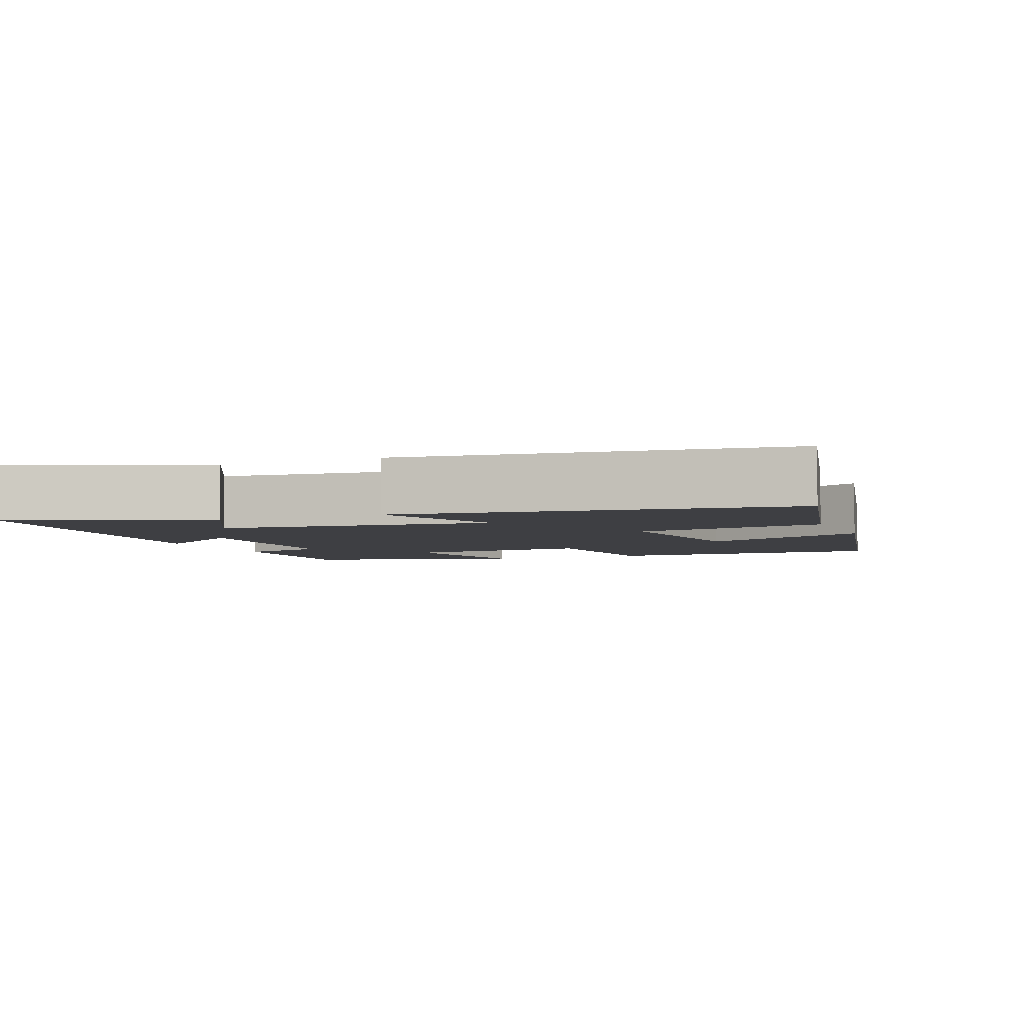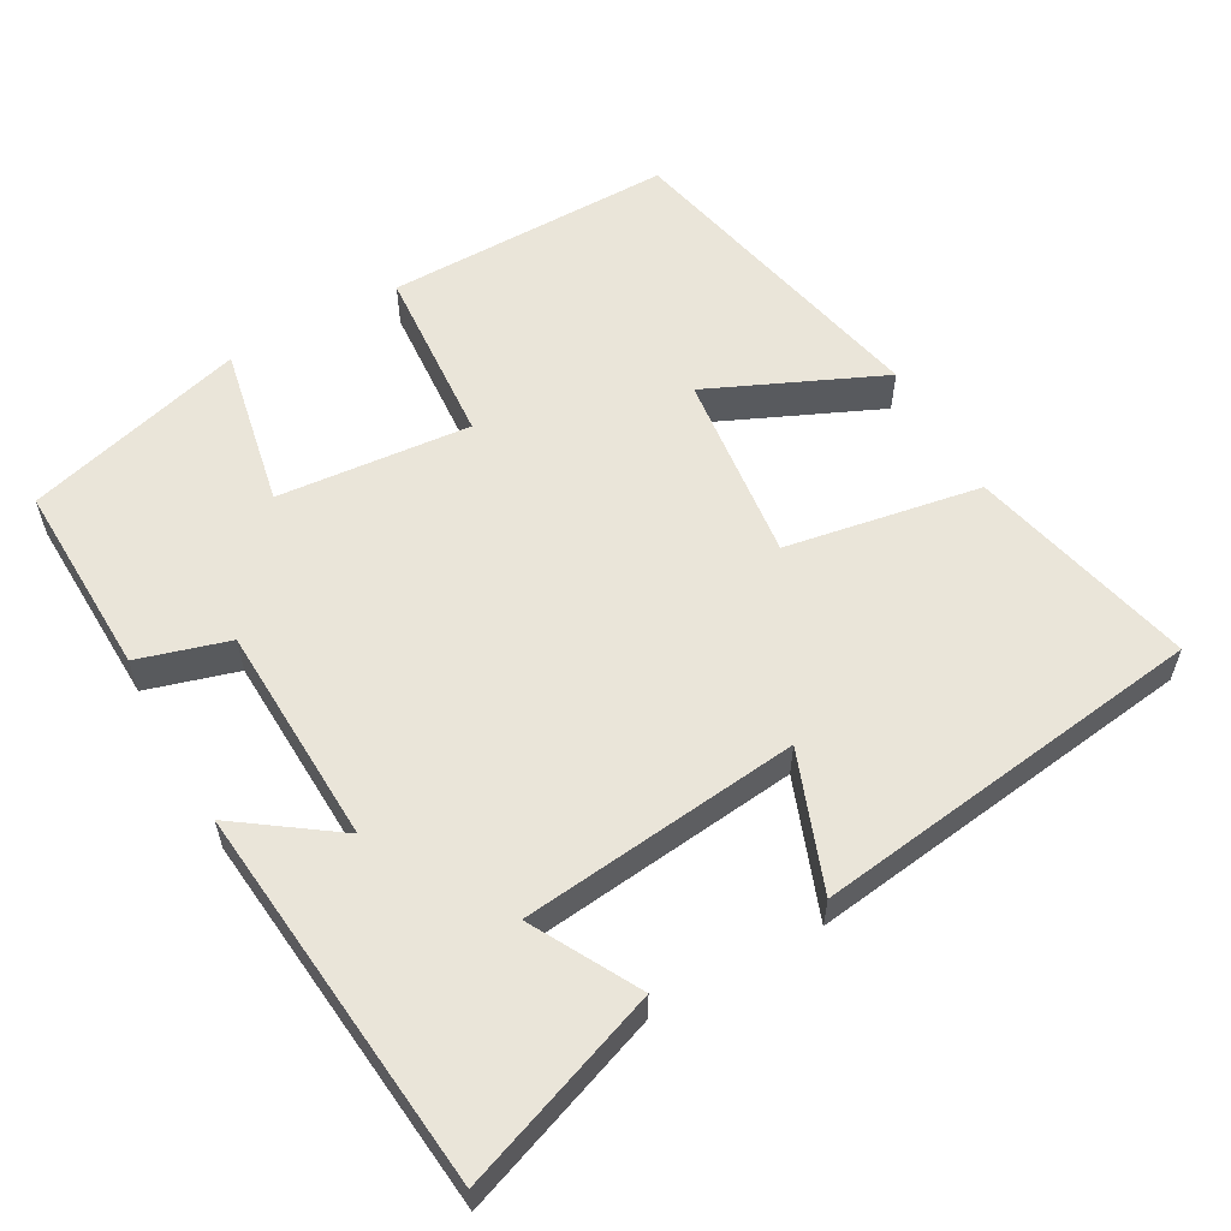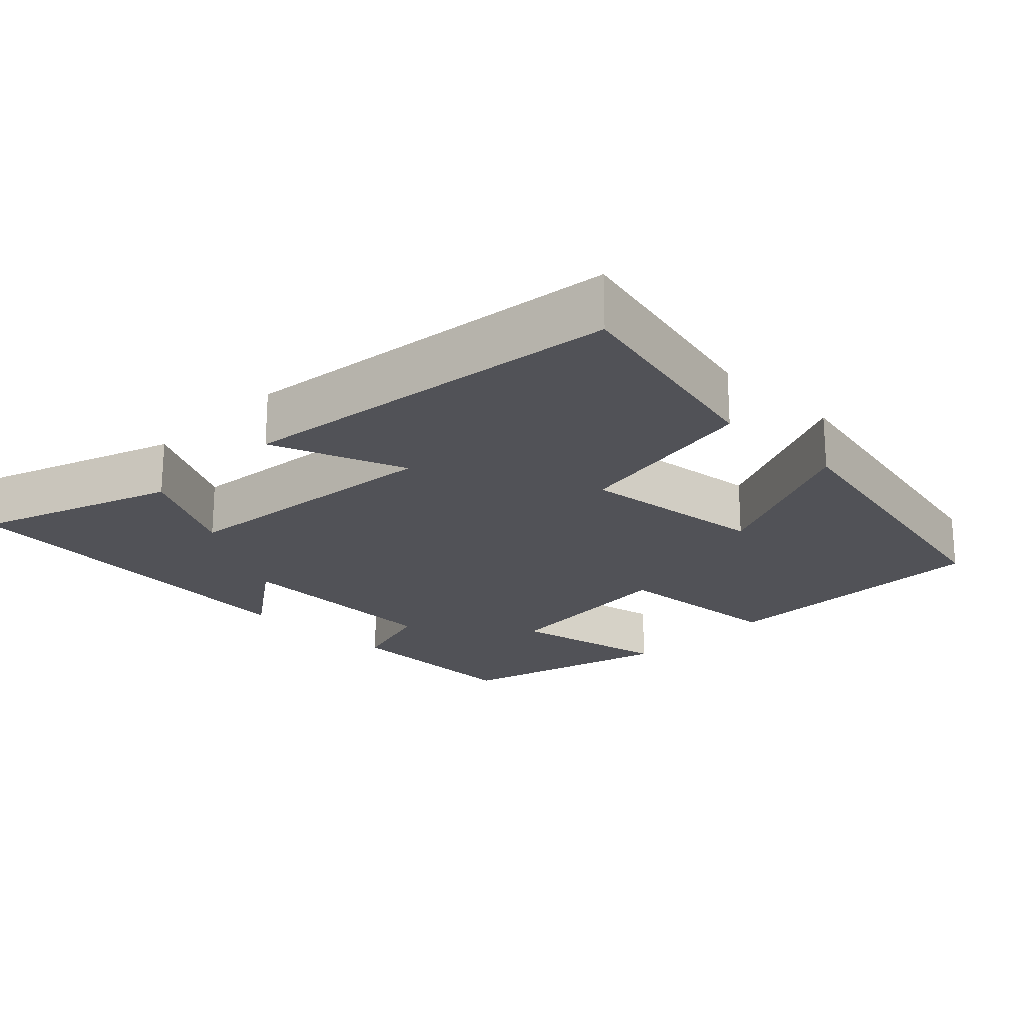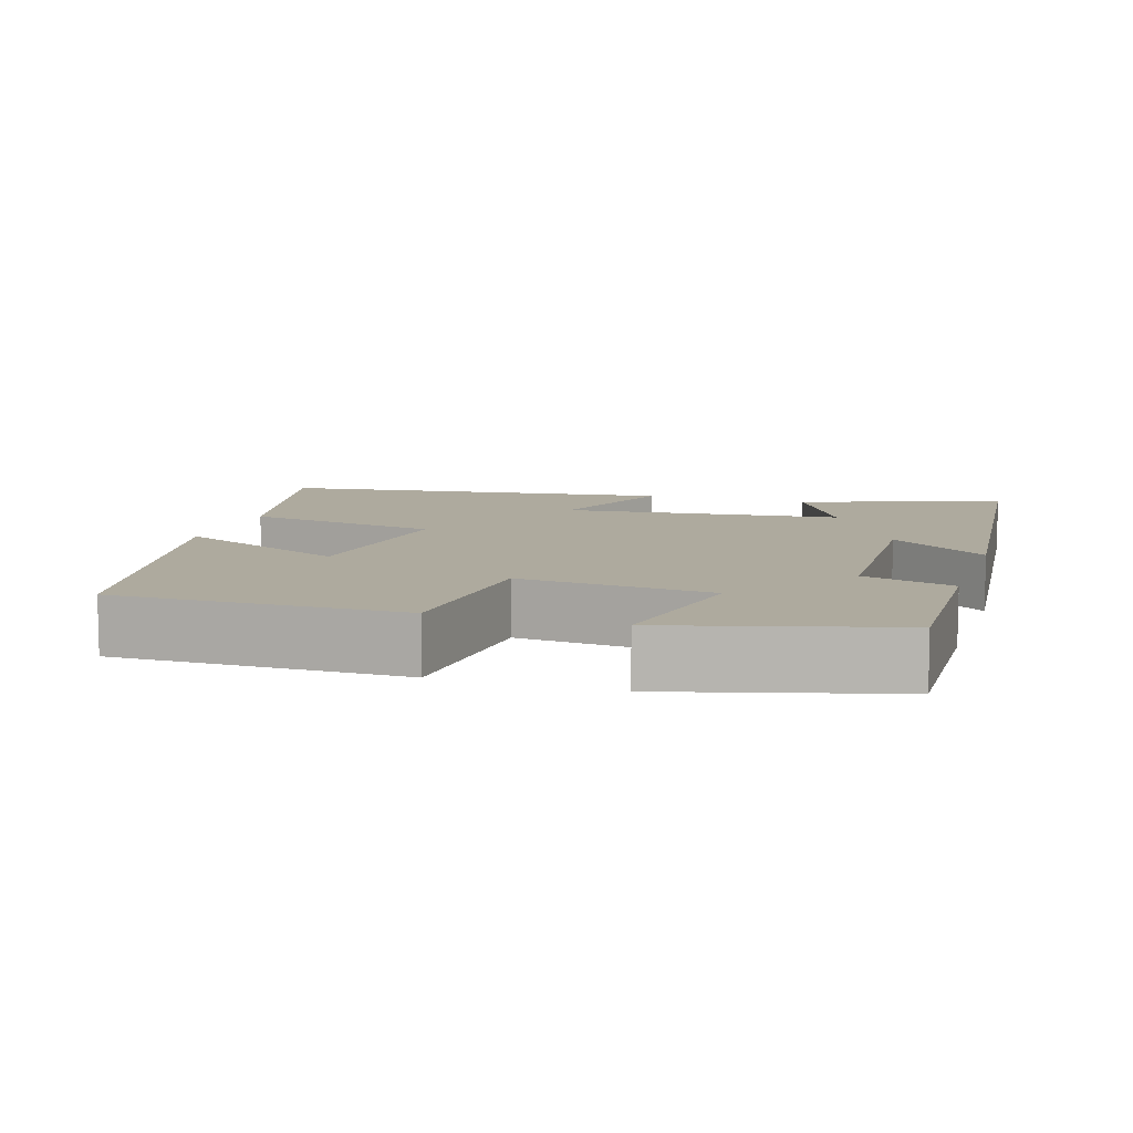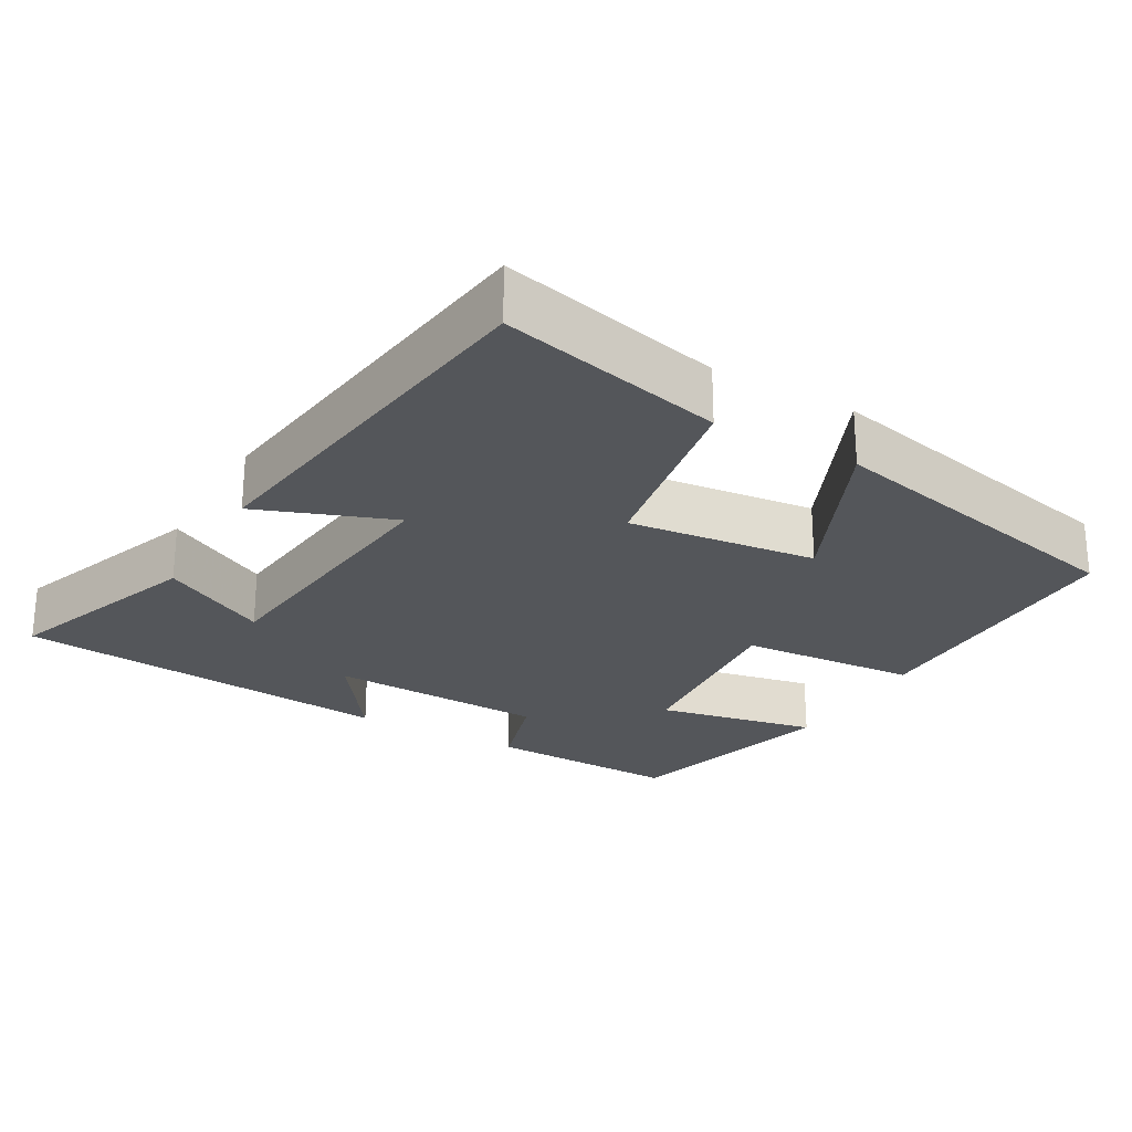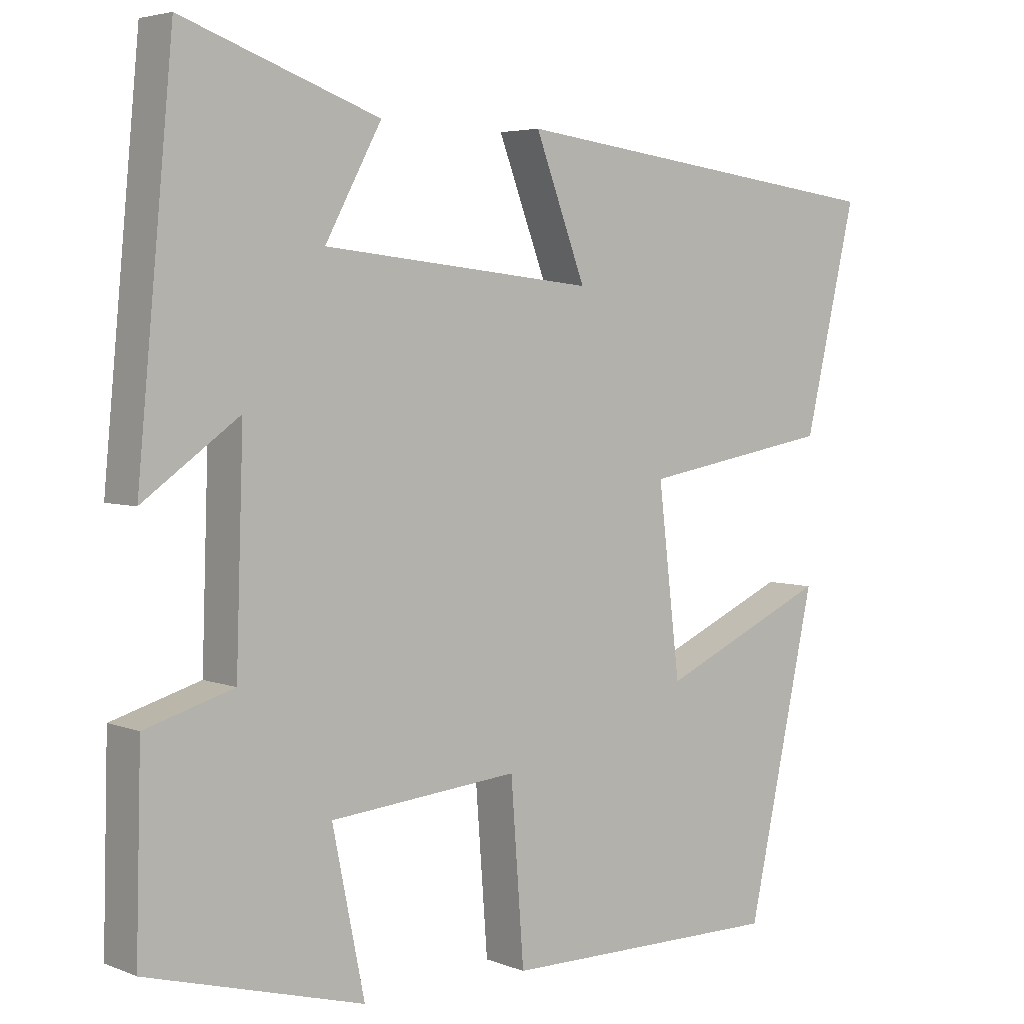
<metadata>
{"format":"obj","ext":"obj","renderer":"f3d","projection":"perspective","resolution":1024,"background":"white","views":[{"elev":-4.3,"azim":22.2,"up":"+Y"},{"elev":57.9,"azim":-29.5,"up":"+Y"},{"elev":-21.5,"azim":45.5,"up":"+Y"},{"elev":9.2,"azim":-162.5,"up":"+Y"},{"elev":-25.3,"azim":60.2,"up":"+Y"},{"elev":4.3,"azim":-38.8,"up":"+Z"}]}
</metadata>
<code>
v -0.451 0.07 0.597
v -0.183 0.07 0.5
v -0.26 0.07 0.357
v 0.112 0.07 0.317
v 0.043 0.07 0.5
v 0.571 0.07 0.431
v 0.5 0.07 0.127
v 0.239 0.07 0.081
v 0.269 0.07 -0.173
v 0.5 0.07 -0.069
v 0.406 0.07 -0.501
v 0.021 0.07 -0.5
v 0.003 0.07 -0.259
v -0.255 0.07 -0.283
v -0.211 0.07 -0.5
v -0.507 0.07 -0.419
v -0.5 0.07 -0.157
v -0.379 0.07 -0.121
v -0.369 0.07 0.175
v -0.5 0.07 0.081
v -0.451 0 0.597
v -0.183 0 0.5
v -0.26 0 0.357
v 0.112 0 0.317
v 0.043 0 0.5
v 0.571 0 0.431
v 0.5 0 0.127
v 0.239 0 0.081
v 0.269 0 -0.173
v 0.5 0 -0.069
v 0.406 0 -0.501
v 0.021 0 -0.5
v 0.003 0 -0.259
v -0.255 0 -0.283
v -0.211 0 -0.5
v -0.507 0 -0.419
v -0.5 0 -0.157
v -0.379 0 -0.121
v -0.369 0 0.175
v -0.5 0 0.081
f 1 2 3
f 20 1 3
f 19 20 3
f 18 19 3 4
f 16 17 18
f 15 16 18
f 14 15 18
f 13 14 18 4
f 12 13 4
f 9 10 11 12
f 8 9 12 4
f 6 7 8
f 5 6 8
f 4 5 8
f 23 22 21
f 23 21 40
f 23 40 39
f 24 23 39 38
f 38 37 36
f 38 36 35
f 38 35 34
f 24 38 34 33
f 24 33 32
f 32 31 30 29
f 24 32 29 28
f 28 27 26
f 28 26 25
f 28 25 24
f 1 21 22 2
f 2 22 23 3
f 3 23 24 4
f 4 24 25 5
f 5 25 26 6
f 6 26 27 7
f 7 27 28 8
f 8 28 29 9
f 9 29 30 10
f 10 30 31 11
f 11 31 32 12
f 12 32 33 13
f 13 33 34 14
f 14 34 35 15
f 15 35 36 16
f 16 36 37 17
f 17 37 38 18
f 18 38 39 19
f 19 39 40 20
f 20 40 21 1

</code>
